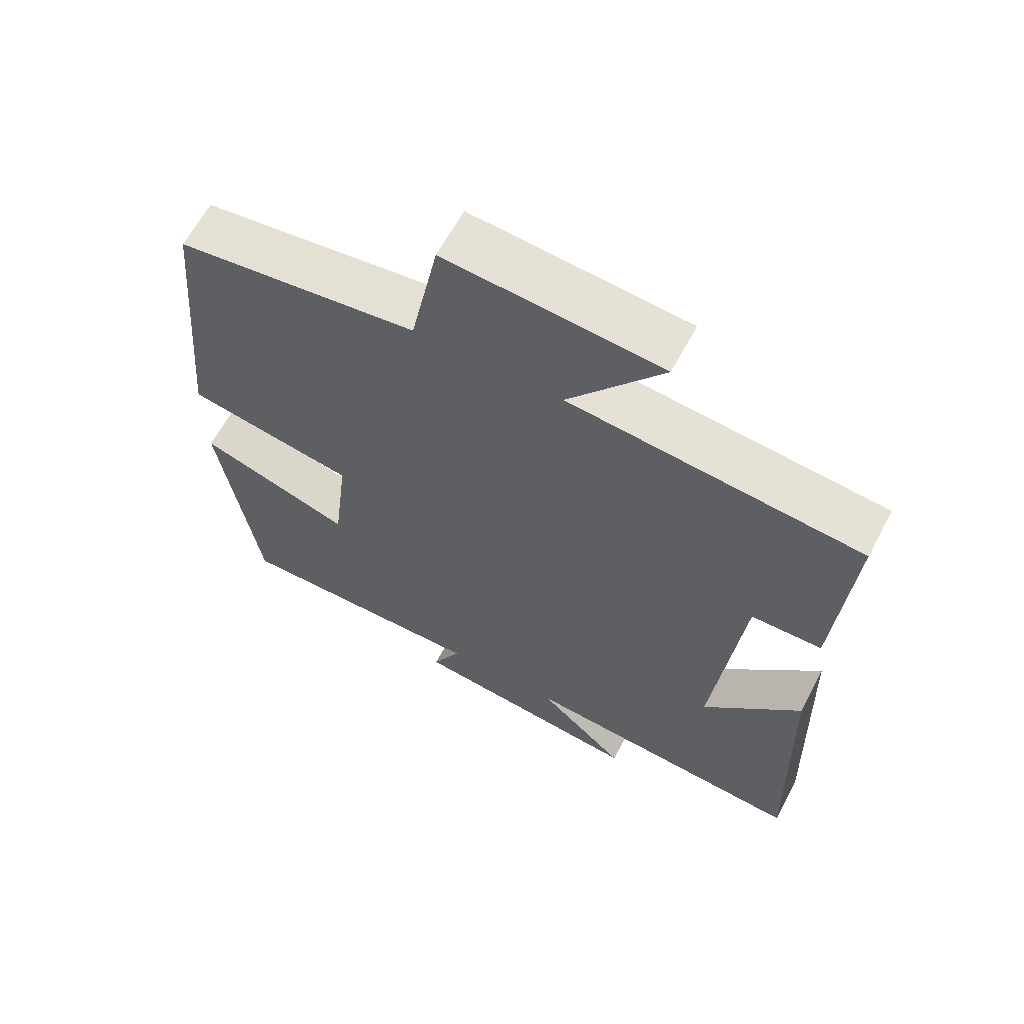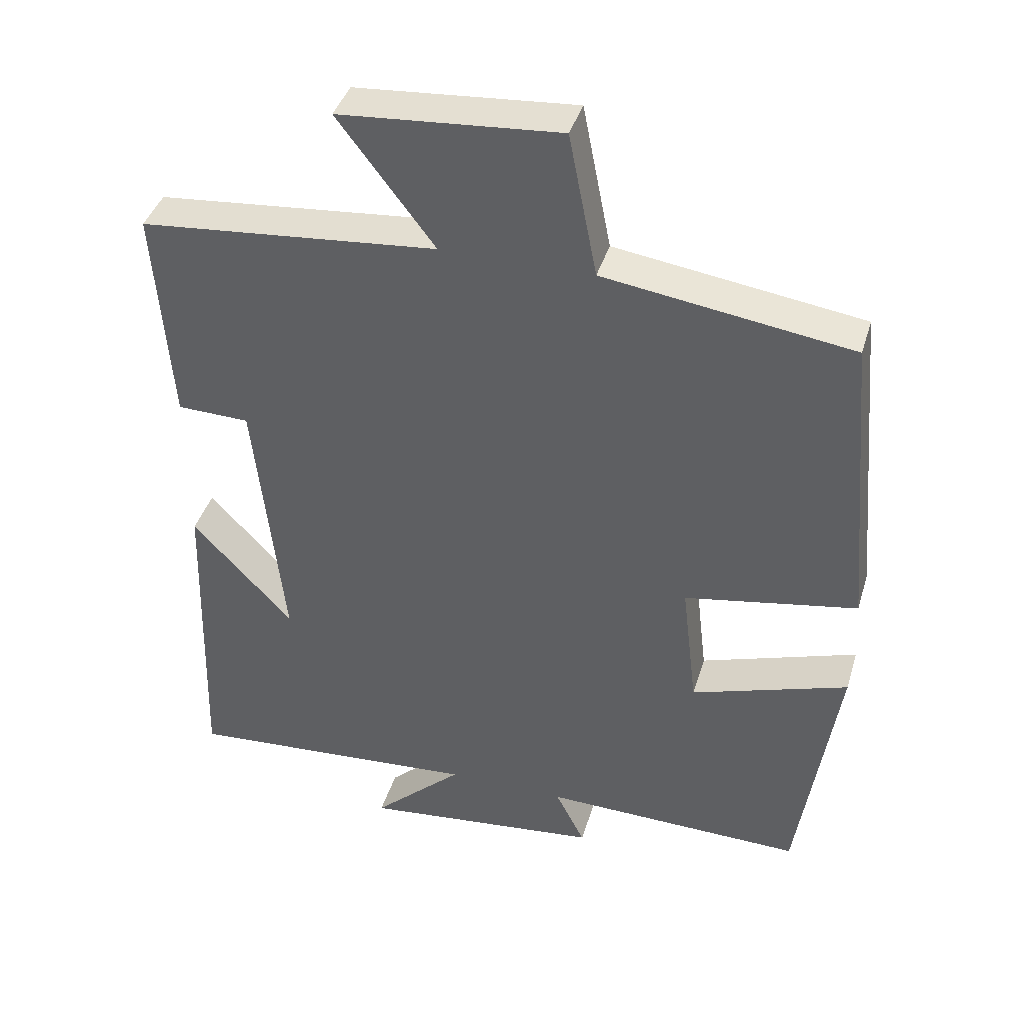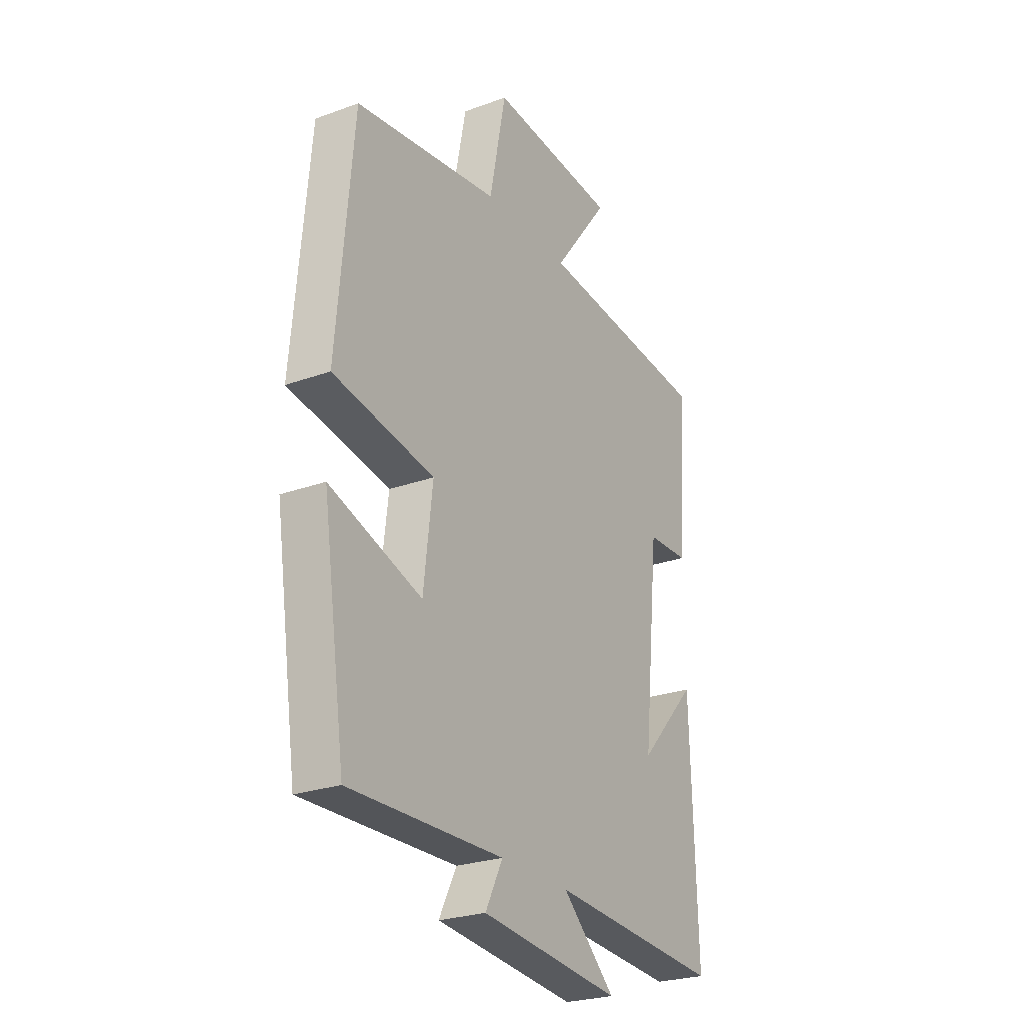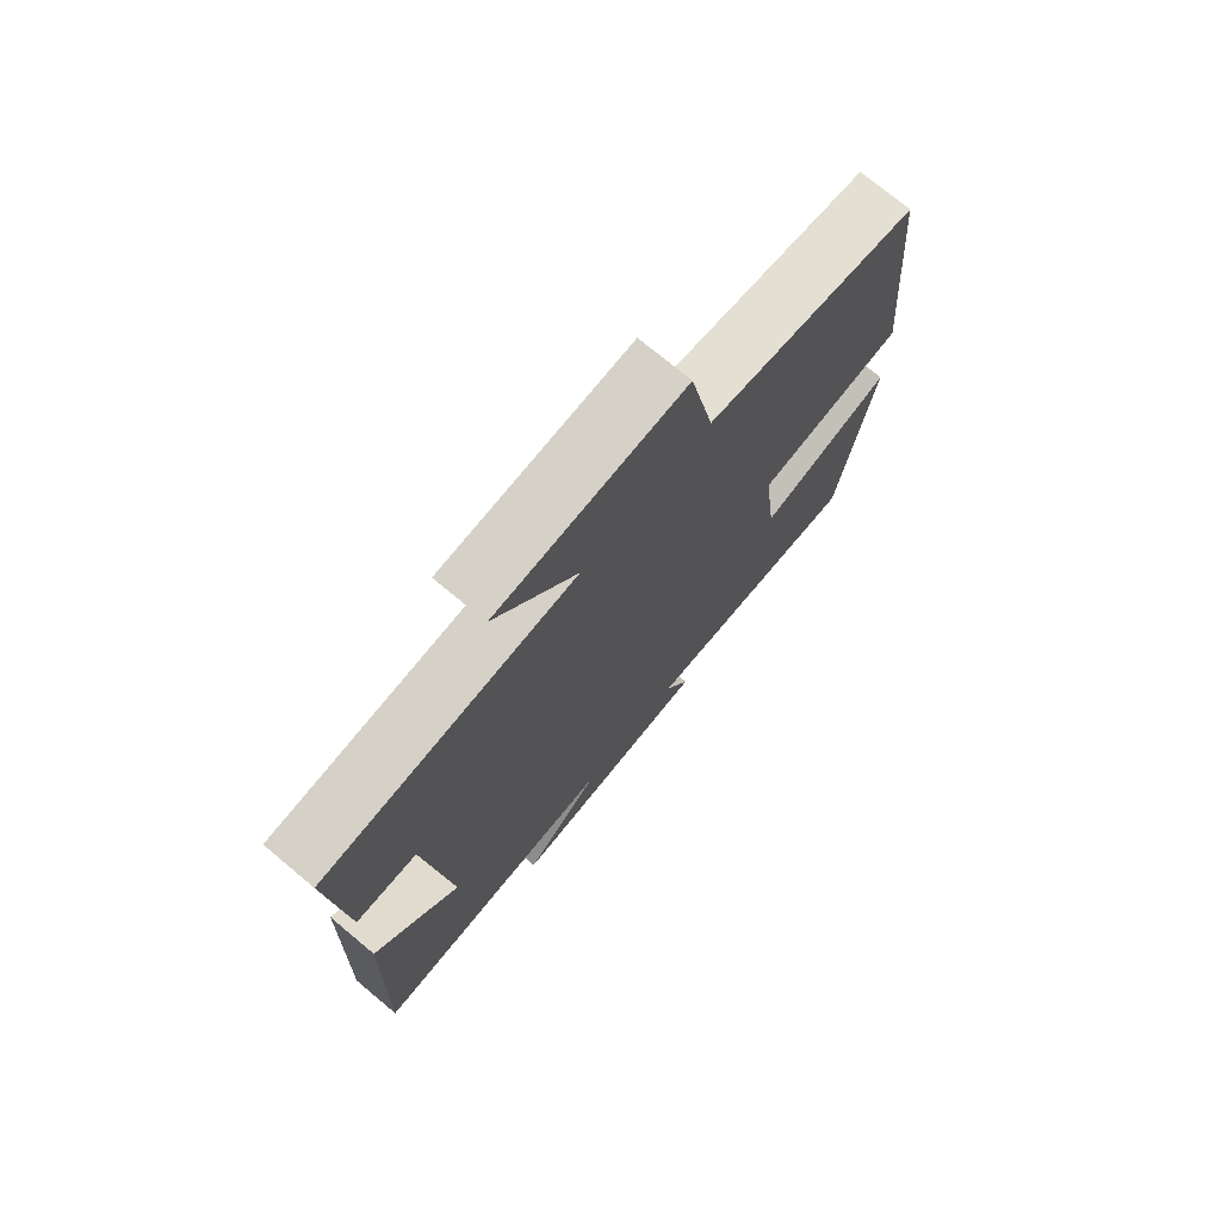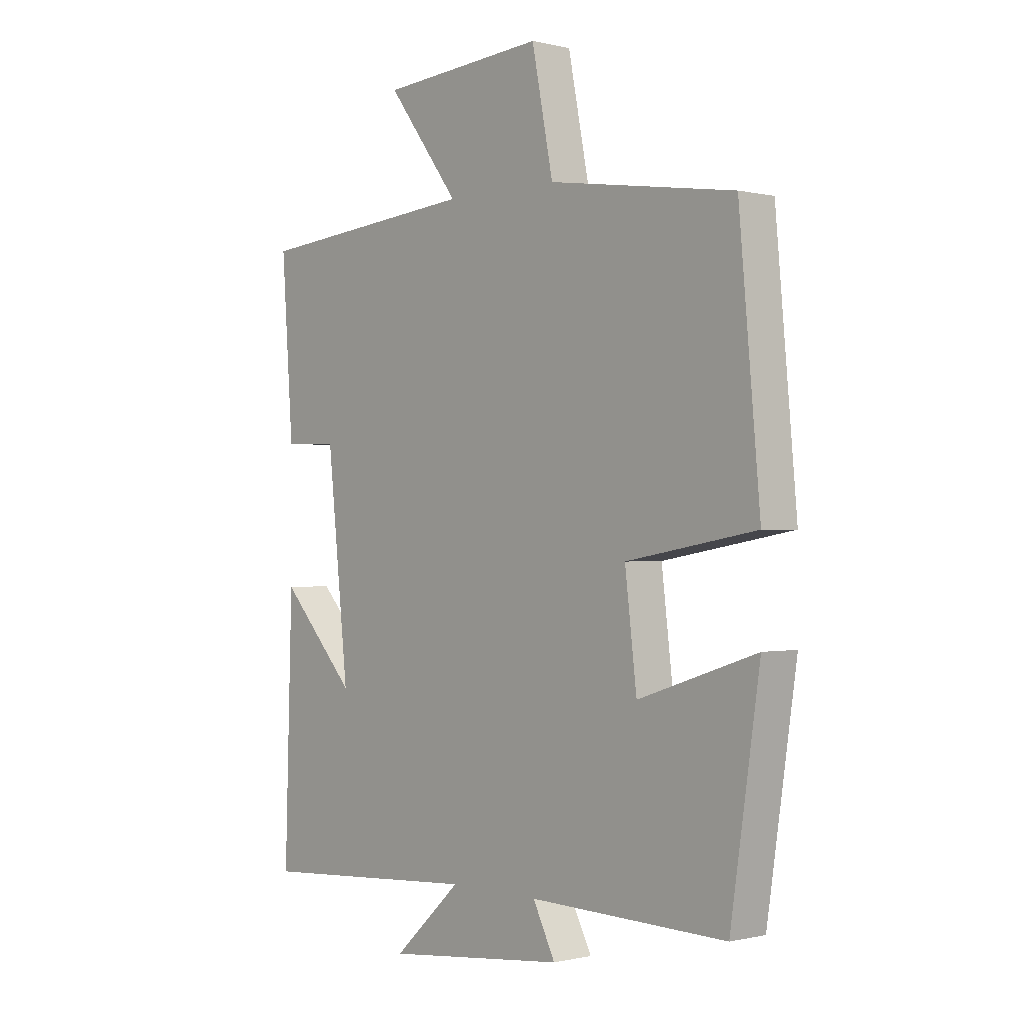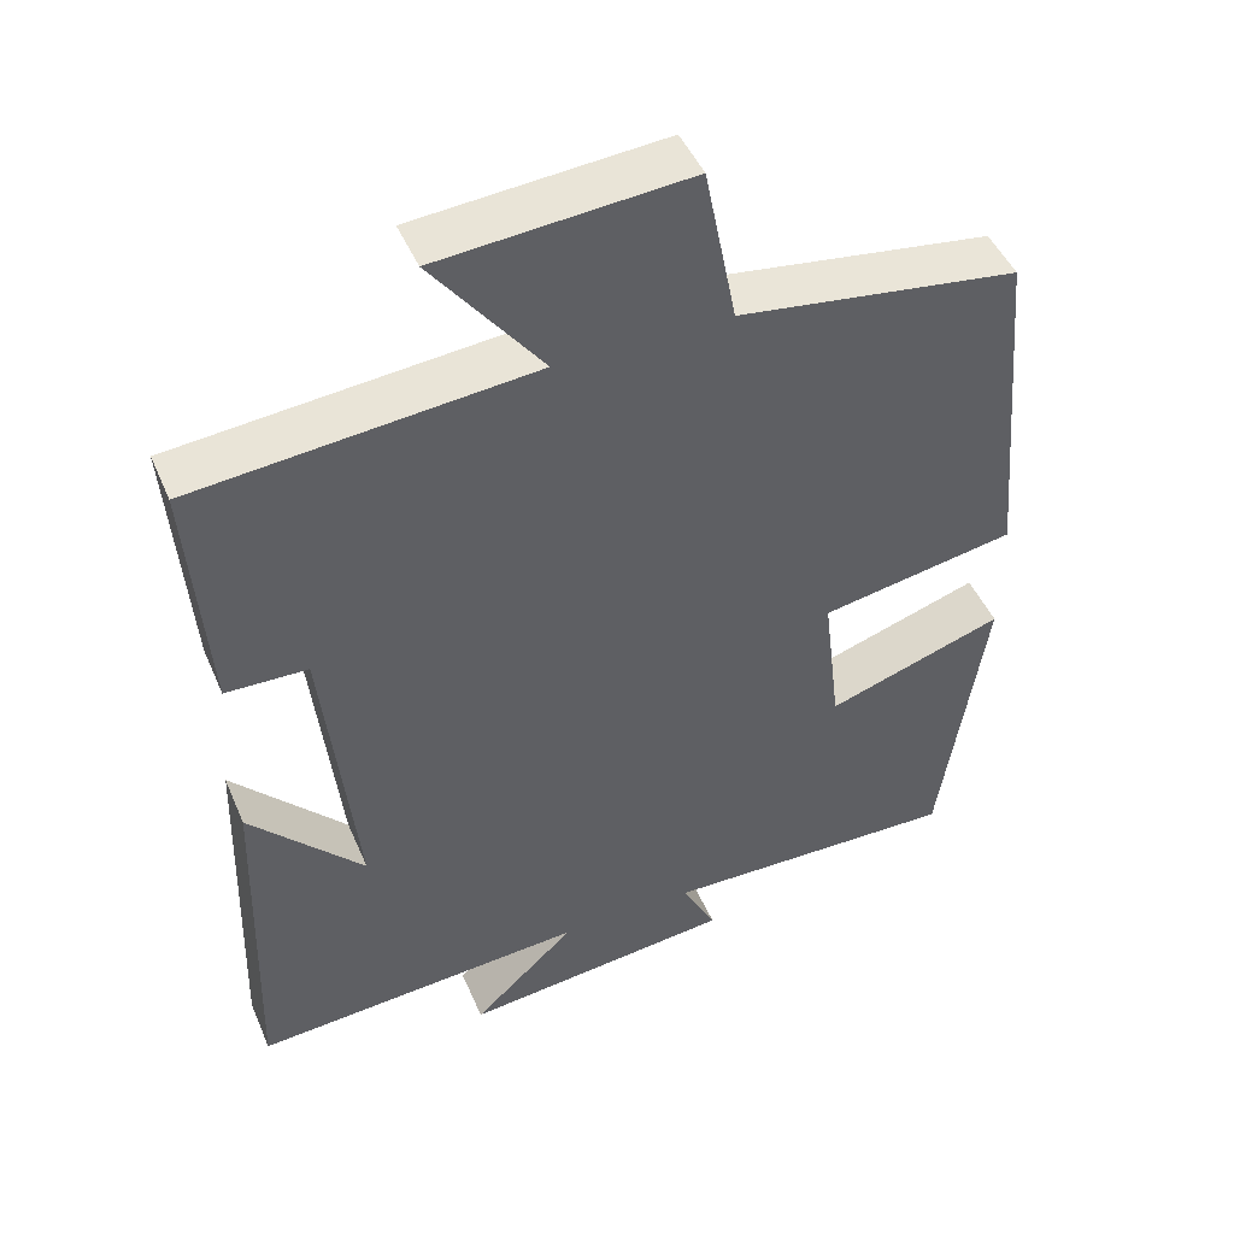
<metadata>
{"format":"obj","ext":"obj","renderer":"f3d","projection":"perspective","resolution":1024,"background":"white","views":[{"elev":63.4,"azim":28.0,"up":"+Z"},{"elev":40.5,"azim":-163.7,"up":"+Z"},{"elev":-25.6,"azim":-59.8,"up":"+Z"},{"elev":73.8,"azim":129.8,"up":"+Z"},{"elev":-0.4,"azim":-131.7,"up":"+Z"},{"elev":46.9,"azim":157.4,"up":"+Z"}]}
</metadata>
<code>
v 0.522 0.07 0.462
v 0.5 0.07 0.153
v 0.398 0.07 0.15
v 0.358 0.07 -0.228
v 0.5 0.07 -0.075
v 0.514 0.07 -0.529
v 0.096 0.07 -0.5
v 0.224 0.07 -0.619
v -0.116 0.07 -0.583
v -0.074 0.07 -0.5
v -0.445 0.07 -0.509
v -0.5 0.07 -0.137
v -0.278 0.07 -0.21
v -0.256 0.07 -0.026
v -0.5 0.07 0.017
v -0.461 0.07 0.449
v -0.112 0.07 0.5
v -0.072 0.07 0.703
v 0.238 0.07 0.679
v 0.102 0.07 0.5
v 0.522 0 0.462
v 0.5 0 0.153
v 0.398 0 0.15
v 0.358 0 -0.228
v 0.5 0 -0.075
v 0.514 0 -0.529
v 0.096 0 -0.5
v 0.224 0 -0.619
v -0.116 0 -0.583
v -0.074 0 -0.5
v -0.445 0 -0.509
v -0.5 0 -0.137
v -0.278 0 -0.21
v -0.256 0 -0.026
v -0.5 0 0.017
v -0.461 0 0.449
v -0.112 0 0.5
v -0.072 0 0.703
v 0.238 0 0.679
v 0.102 0 0.5
f 17 18 19 20
f 14 15 16 17
f 13 14 17 20
f 10 11 12 13
f 10 13 20 1
f 7 8 9 10
f 4 5 6
f 4 6 7
f 3 4 7 10
f 1 2 3
f 1 3 10
f 40 39 38 37
f 37 36 35 34
f 40 37 34 33
f 33 32 31 30
f 21 40 33 30
f 30 29 28 27
f 26 25 24
f 27 26 24
f 30 27 24 23
f 23 22 21
f 30 23 21
f 1 21 22 2
f 2 22 23 3
f 3 23 24 4
f 4 24 25 5
f 5 25 26 6
f 6 26 27 7
f 7 27 28 8
f 8 28 29 9
f 9 29 30 10
f 10 30 31 11
f 11 31 32 12
f 12 32 33 13
f 13 33 34 14
f 14 34 35 15
f 15 35 36 16
f 16 36 37 17
f 17 37 38 18
f 18 38 39 19
f 19 39 40 20
f 20 40 21 1

</code>
